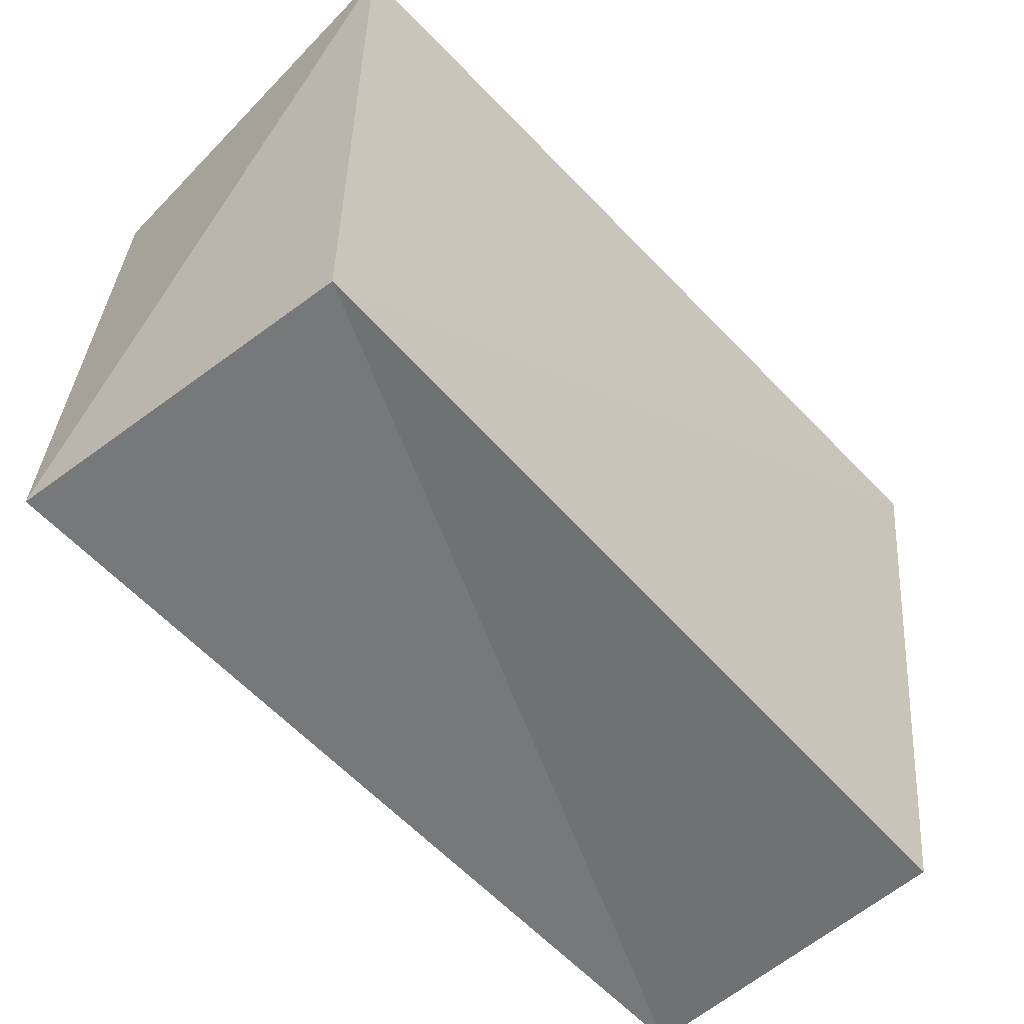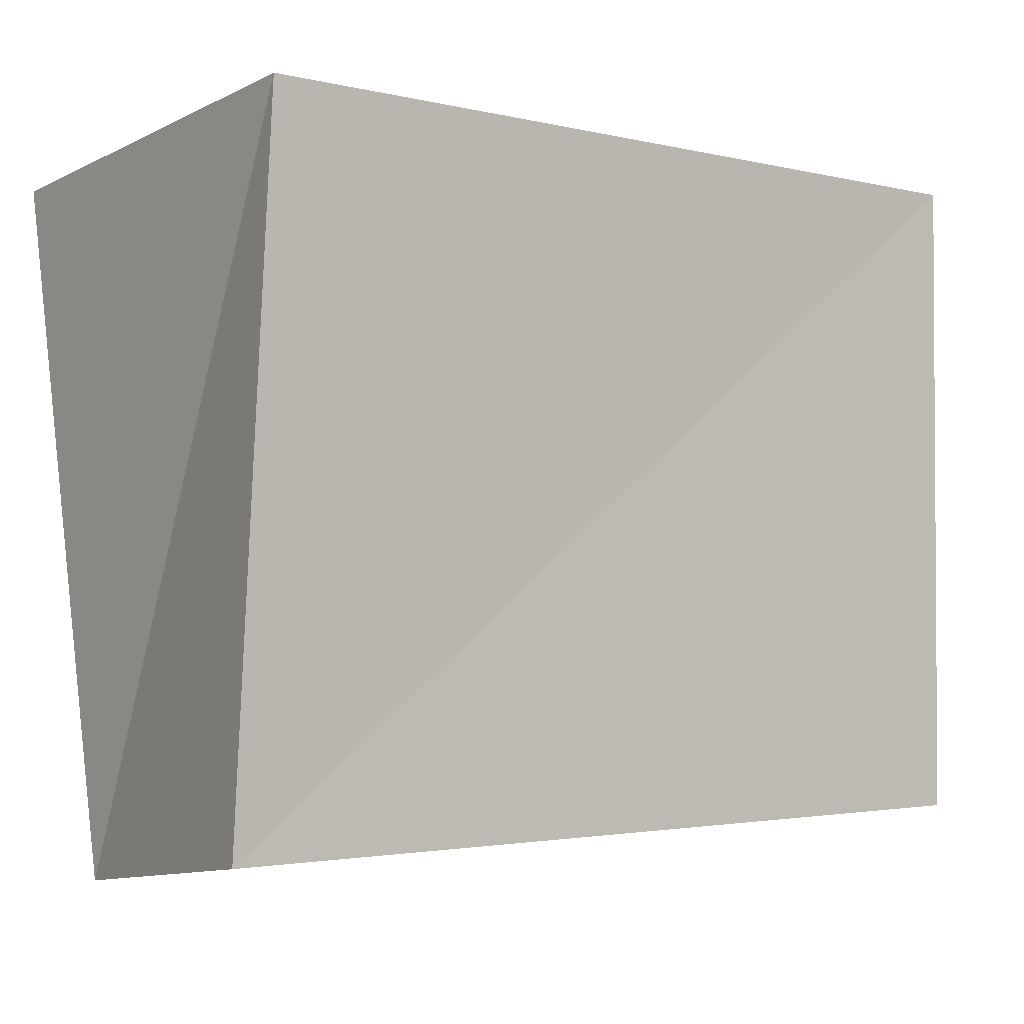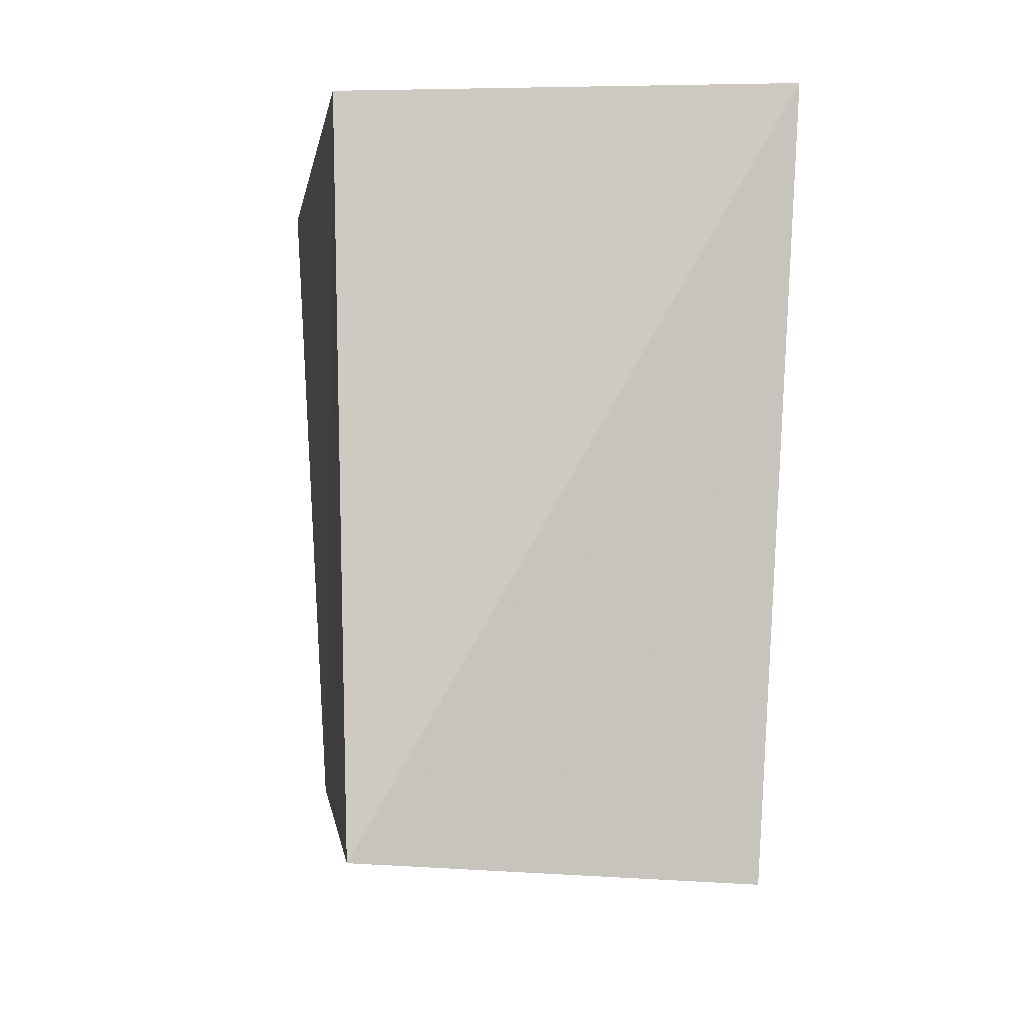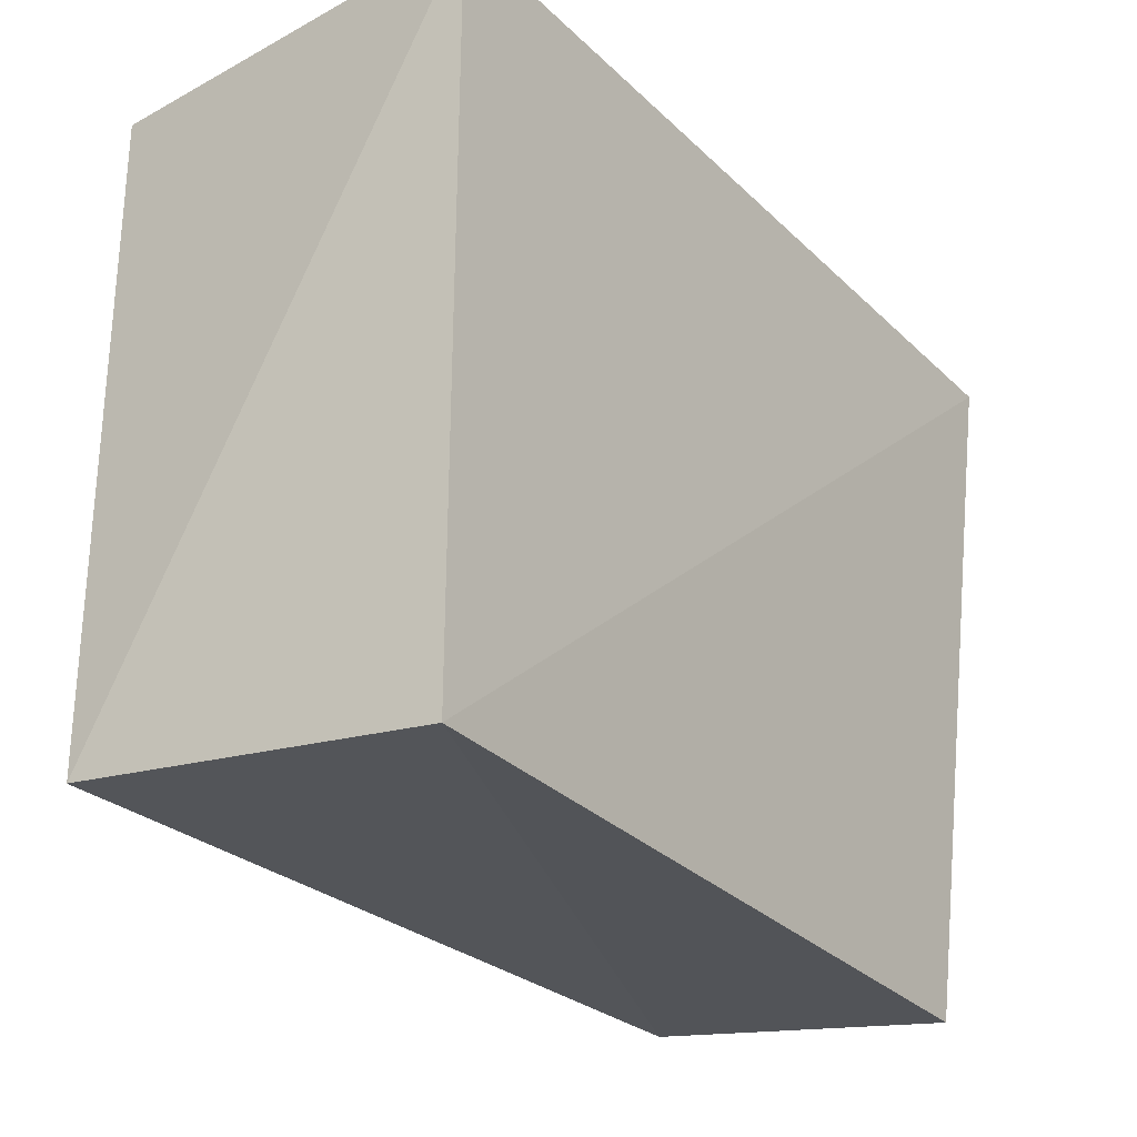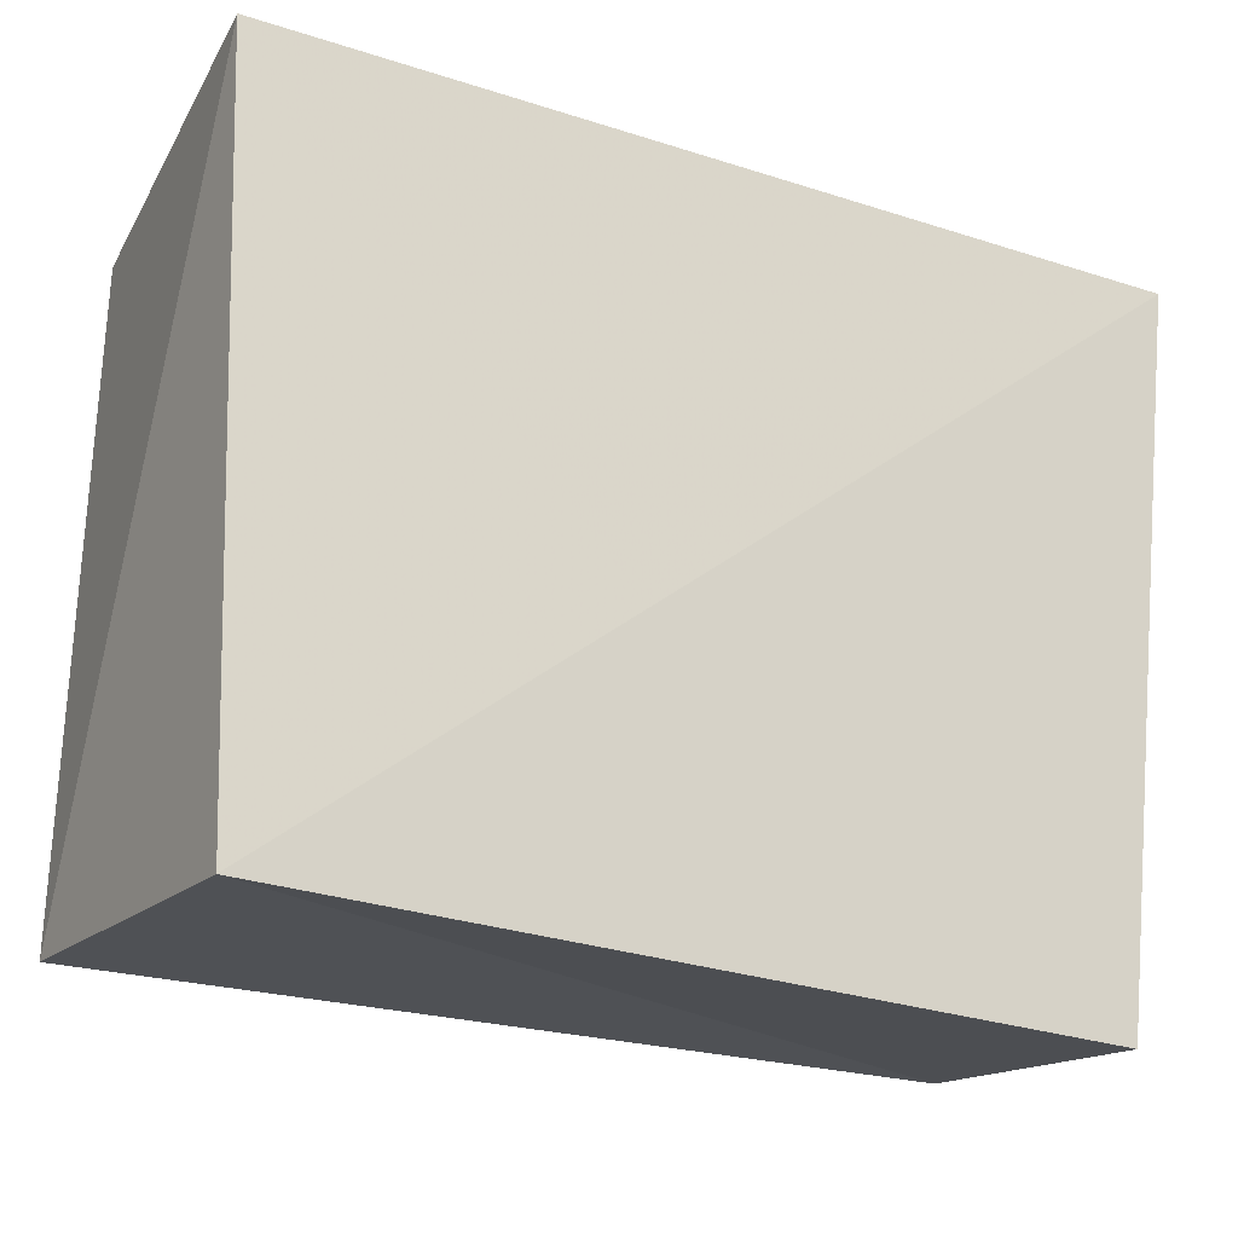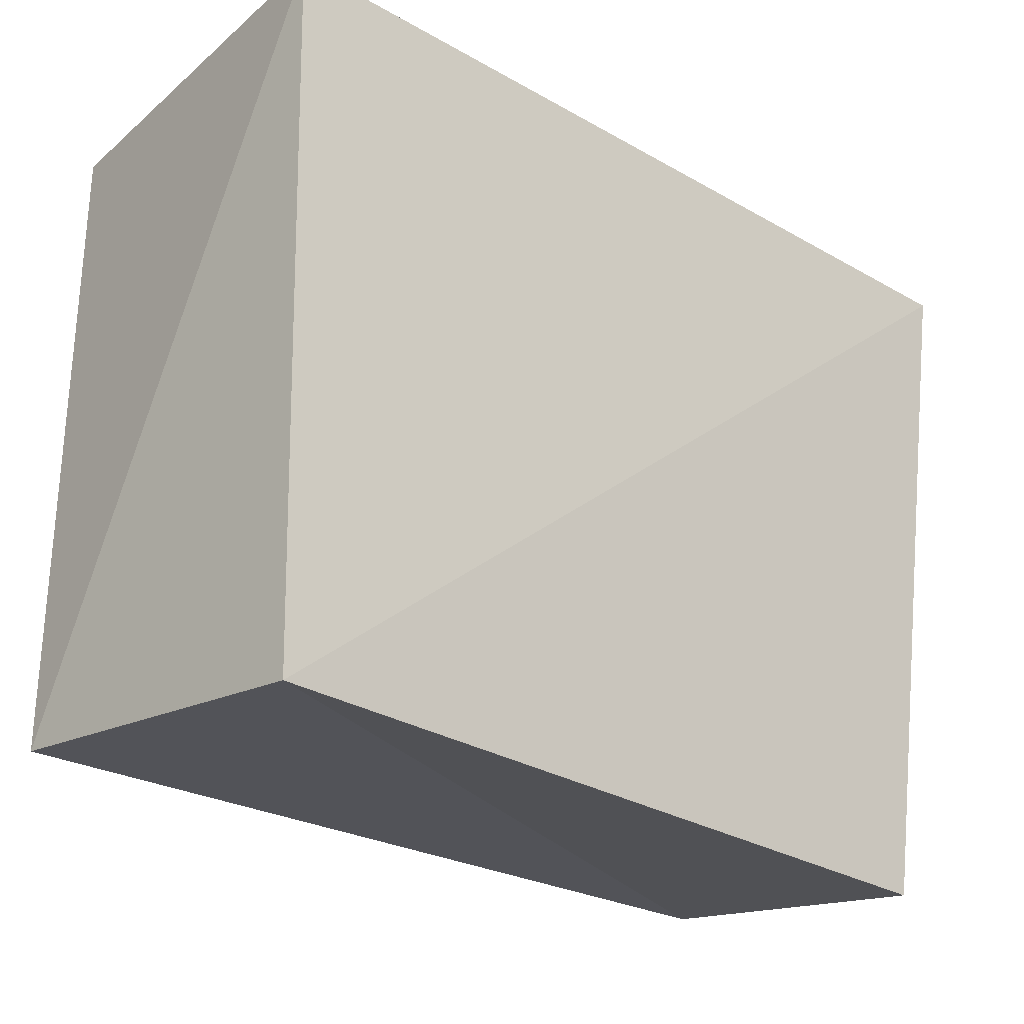
<metadata>
{"format":"obj","ext":"obj","renderer":"f3d","projection":"perspective","resolution":1024,"background":"white","views":[{"elev":-60.3,"azim":132.8,"up":"+Y"},{"elev":-1.5,"azim":-34.8,"up":"+Y"},{"elev":-2.4,"azim":83.9,"up":"+Y"},{"elev":-26.6,"azim":125.2,"up":"+Y"},{"elev":-23.4,"azim":153.2,"up":"+Y"},{"elev":-25.3,"azim":138.5,"up":"+Y"}]}
</metadata>
<code>
v -0.0494 -0.03895 0.02108
v -0.04613 -0.04475 -0.01887
v 0.04752 0.03794 0.02306
v 0.04617 -0.04125 -0.0199
v 0.04931 -0.03825 0.0215
v 0.05035 0.03922 -0.02358
v -0.05141 0.03558 -0.02533
v -0.04726 0.04101 0.02534
f 1 8 2
f 4 1 2
f 2 8 7
f 7 4 2
f 1 3 8
f 5 1 4
f 5 3 1
f 8 3 7
f 6 4 7
f 7 3 6
f 6 5 4
f 3 5 6

</code>
